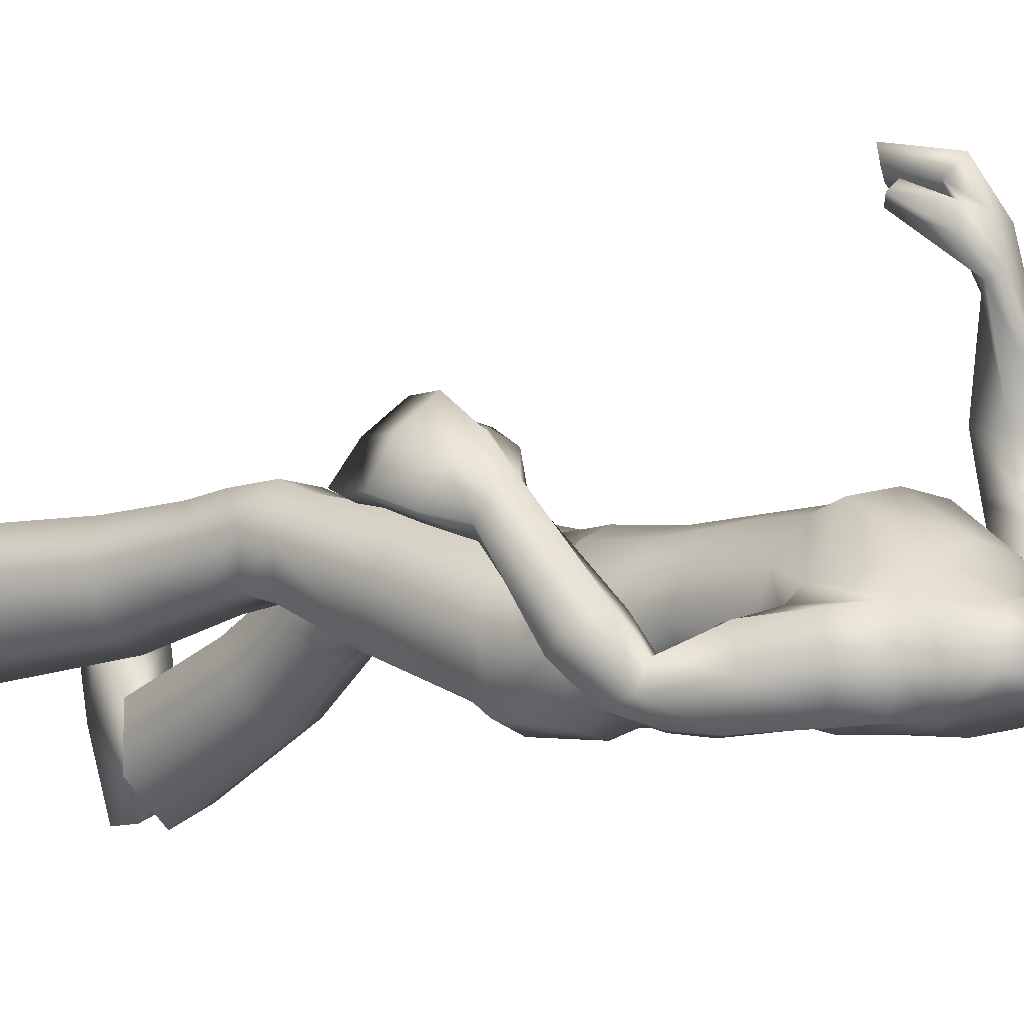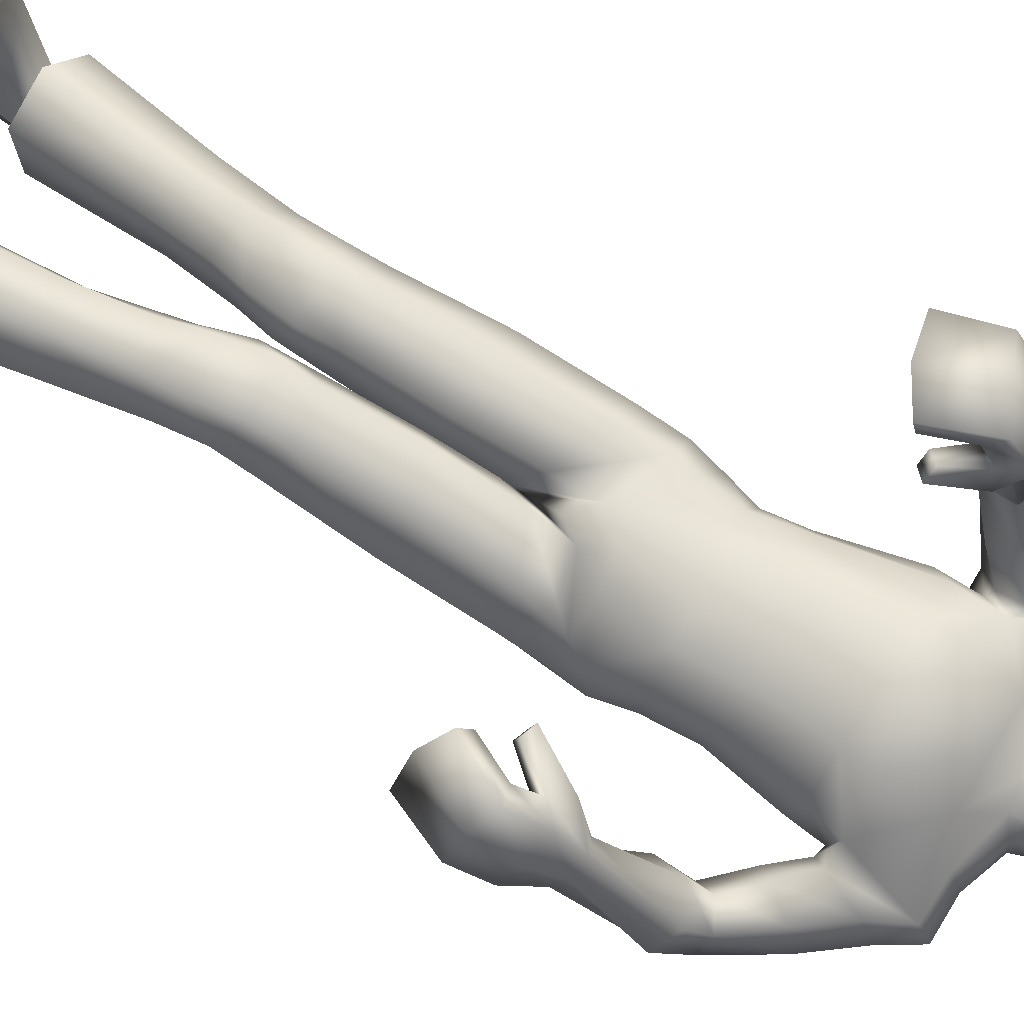
<metadata>
{"format":"obj","ext":"obj","renderer":"f3d","projection":"perspective","resolution":1024,"background":"white","views":[{"elev":-0.1,"azim":131.6,"up":"+Z"},{"elev":80.0,"azim":120.6,"up":"+Z"}]}
</metadata>
<code>
o Zombie_Mesh.001
v 0.3625 1.212 0.1432
v 0.3065 1.212 0.1423
v 0.3583 1.188 0.09147
v 0.3775 1.198 0.1106
v 0.1913 1.592 -0.08919
v 0.1622 1.447 -0.02502
v 0.1559 1.459 0.05009
v 0.1932 1.583 0.03456
v 0.1998 1.609 -0.02852
v 0.1222 1.593 -0.09219
v 0.1294 1.61 -0.03311
v 0.1227 1.586 0.03574
v 0.1429 1.467 -0.09971
v 0.1152 1.108 -0.1179
v 0.1325 1.101 0.04231
v 0.1101 1.261 -0.04632
v 0.1219 1.271 0.06395
v 0.1428 1.403 0.06495
v 0.1264 1.373 -0.06601
v 0.153 1.118 -0.02257
v 0.1375 1.262 0.004107
v 0.1575 1.386 -0.008197
v 0.04268 1.1 -0.133
v 0.06664 1.076 0.09113
v 0.04967 1.269 -0.08115
v 0.06725 1.294 0.1104
v 0.07343 1.401 0.1192
v 0.06349 1.359 -0.101
v 0.107 1.183 -0.06817
v 0.1244 1.183 0.05155
v 0.1419 1.18 -0.004742
v 0.07087 1.181 0.09278
v 0.04878 1.189 -0.09373
v 0.07789 1.453 0.1385
v 0.0522 1.629 0.006873
v 0.02762 1.61 0.02716
v 0.0707 1.437 -0.1126
v 0.06358 1.557 0.07599
v 0.05997 1.635 -0.0382
v 0.03425 1.626 -0.07948
v 0.0618 1.561 -0.1067
v 0.2798 1.177 0.1905
v 0.2343 1.098 0.2132
v 0.2417 1.091 0.1871
v 0.2643 1.083 0.195
v 0.2588 1.09 0.2206
v 0.3002 1.148 0.2125
v 0.3076 1.135 0.1702
v 0.3284 1.174 0.2061
v 0.4077 1.145 0.1233
v 0.3788 1.132 0.1094
v 0.3776 1.164 0.1736
v 0.3822 1.092 0.2056
v 0.3387 1.116 0.2507
v 0.3087 1.107 0.2226
v 0.3446 1.088 0.1748
v 0.3836 1.078 0.1263
v 0.4172 1.081 0.1424
v 0.04093 1.684 -0.0489
v 0.01748 1.681 -0.07405
v 0.01847 1.669 0.07071
v 0.03256 1.68 0.02695
v -0.001956 1.74 0.07208
v 0.03397 1.748 0.04145
v -0.01635 1.784 0.05225
v -0.00522 1.807 0.06536
v 0.02347 1.806 0.03973
v 0.03118 1.784 0.03074
v 0.04048 1.781 -0.01897
v 0.04173 1.756 -0.01383
v 0.04267 1.711 -0.01714
v 0.05298 1.724 -0.045
v 0.06088 1.761 -0.07107
v 0.05458 1.788 -0.06004
v 0.03488 1.721 -0.03993
v 0.0336 1.755 -0.05781
v 0.03769 1.786 -0.04491
v 0.02153 1.662 0.02477
v 0.03878 1.687 -0.01938
v 0.03347 1.819 -0.02156
v 0.03589 1.814 -0.05897
v 0.03789 1.787 -0.07743
v 0.03863 1.712 -0.05787
v 0.04085 1.751 -0.07576
v 0.005935 1.867 -0.08816
v 0.003508 1.881 -0.02366
v -0.003772 1.856 0.03037
v 0.01435 1.805 -0.1232
v 0.01835 1.744 -0.111
v 0.01451 1.708 -0.0829
v 0.03672 0.9702 -0.1341
v 0.1323 1.002 -0.1076
v 0.1451 1.059 -0.02602
v 0.1141 1.068 0.04517
v 0.01855 1.025 0.07116
v 0.03853 0.635 0.003596
v -0.00559 0.6481 0.06775
v 0.01663 0.6799 0.1364
v 0.09899 0.6894 0.1452
v 0.1403 0.6649 0.08481
v 0.1144 0.6441 0.01499
v 0.04301 0.7813 -0.05306
v -0.01374 0.7905 0.0315
v 0.009824 0.8277 0.1176
v 0.09427 0.8456 0.1256
v 0.1467 0.8302 0.05047
v 0.1252 0.8008 -0.0397
v 0.04182 0.9359 -0.1094
v -0.01765 0.8935 0.002482
v 0.009737 0.9553 0.08354
v 0.09943 0.9895 0.07716
v 0.1444 0.989 -0.003073
v 0.1306 0.9682 -0.08682
v 0.05579 0.5262 -0.001961
v 0.1211 0.5365 0.01362
v 0.1458 0.5249 0.08393
v 0.1114 0.4873 0.1373
v 0.04108 0.4757 0.123
v 0.016 0.5041 0.05569
v 0.1156 0.589 0.02491
v 0.04353 0.5801 0.0111
v 0.1393 0.6013 0.1029
v 0.09973 0.6348 0.1624
v 0.01452 0.624 0.1528
v -0.001487 0.5836 0.0845
v 0.02726 0.5437 0.1399
v 0.11 0.5566 0.1517
v 0.08303 0.3802 -0.05375
v 0.03755 0.3596 0.008689
v 0.05606 0.3393 0.09743
v 0.1247 0.3465 0.1192
v 0.1684 0.373 0.05567
v 0.1488 0.3873 -0.03048
v 0.1559 0.1251 0.106
v 0.07248 0.1149 0.07921
v 0.05007 0.1052 -0.02323
v 0.08469 0.1412 0.05238
v 0.1541 0.003021 -0.05473
v 0.09963 0.000112 0.2181
v 0.1025 0.002919 -0.06917
v 0.1604 0.06241 -0.05986
v 0.2209 0.04226 0.172
v 0.1019 0.0514 0.2203
v 0.1012 0.05972 -0.07848
v 0.09503 -3.1e-05 0.06941
v 0.1802 0.09075 0.0607
v 0.1141 0.05018 0.2702
v 0.2277 0.04518 0.2231
v 0.1132 -9.9e-05 0.2694
v 0.2281 0.000134 0.2222
v 0.1898 0.000167 0.053
v 0.09052 0.09661 0.07558
v 0.2237 0.000447 0.1695
v 0.3308 0.9939 0.2036
v 0.2888 1.024 0.2478
v 0.2773 1.043 0.2256
v 0.3142 1.015 0.182
v 0.3572 1.011 0.1316
v 0.3781 0.9896 0.1477
v 0.2188 1.537 -0.09513
v 0.1789 1.443 -0.03111
v 0.1933 1.461 0.02672
v 0.2218 1.525 0.02584
v 0.2348 1.552 -0.02587
v 0.1829 1.471 -0.1008
v 0.2711 1.337 -0.07004
v 0.2778 1.365 -0.02827
v 0.3197 1.388 -0.02473
v 0.3438 1.387 -0.06168
v 0.323 1.194 0.1099
v 0.3284 1.22 0.158
v 0.3425 1.137 0.1451
v 0.2412 1.411 -0.1093
v 0.2763 1.451 -0.1028
v 0.2182 1.394 -0.05278
v 0.2349 1.412 0.008683
v 0.2902 1.477 -0.04175
v 0.2707 1.455 0.01413
v 0.2745 1.279 -0.006004
v 0.3362 1.353 0.02727
v 0.3133 1.26 -0.03565
v 0.2818 1.327 0.02123
v 0.3667 1.288 -0.02624
v 0.3778 1.332 0.00831
v 0.3422 1.339 -0.07816
v 0.309 1.398 -0.09815
v 0.2758 1.373 -0.1037
v 0.3043 1.318 -0.0843
v 0.1434 0.1415 -0.02567
v 0.1414 0.1417 0.05228
v 0.1041 0.1413 -0.03683
v 0.1086 0.103 -0.1006
v 0.2119 0.1263 0.03549
v 0.1896 0.1139 -0.07232
v -0.2894 1.43 0.3946
v -0.238 1.412 0.3812
v -0.307 1.385 0.3649
v -0.3167 1.408 0.3795
v -0.229 1.565 -0.09198
v -0.1795 1.462 0.02109
v -0.164 1.496 0.06336
v -0.2154 1.589 0.02221
v -0.23 1.6 -0.04052
v -0.1575 1.57 -0.1004
v -0.1611 1.599 -0.04766
v -0.1454 1.593 0.007059
v -0.1784 1.444 -0.06467
v -0.1348 1.122 -0.09785
v -0.1286 1.103 0.05977
v -0.1225 1.25 -0.04265
v -0.1341 1.258 0.06754
v -0.164 1.418 0.07584
v -0.1557 1.37 -0.04915
v -0.01308 1.098 -0.1207
v 0.006832 1.072 0.1085
v -0.008875 1.274 -0.078
v -0.01061 1.3 0.123
v -0.0165 1.407 0.1356
v -0.0152 1.356 -0.1048
v -0.1557 1.13 0.000788
v -0.1479 1.25 0.01117
v -0.1812 1.393 0.01675
v -0.07046 1.108 -0.1229
v -0.05462 1.081 0.09998
v -0.06513 1.262 -0.07984
v -0.08636 1.285 0.1114
v -0.1017 1.406 0.1194
v -0.0942 1.355 -0.09451
v -0.1117 1.189 -0.05361
v -0.1207 1.173 0.05752
v 0.001293 1.179 0.1078
v -0.002739 1.197 -0.08919
v -0.139 1.183 0.0105
v -0.06764 1.173 0.09493
v -0.05692 1.192 -0.08649
v -0.1043 1.459 0.1359
v -0.01663 1.456 0.1496
v -0.08044 1.615 0.009969
v -0.01296 1.601 0.03673
v -0.05303 1.604 0.02818
v -0.102 1.429 -0.1057
v -0.01447 1.427 -0.1154
v -0.0915 1.558 0.07497
v -0.01433 1.554 0.09361
v -0.09193 1.616 -0.03377
v -0.06695 1.614 -0.07668
v -0.01208 1.547 -0.1146
v -0.01632 1.619 -0.08833
v -0.08885 1.555 -0.108
v -0.2013 1.4 0.4328
v -0.161 1.332 0.48
v -0.1782 1.317 0.4642
v -0.1971 1.32 0.4804
v -0.1817 1.336 0.4962
v -0.216 1.393 0.4707
v -0.2399 1.364 0.4453
v -0.241 1.419 0.459
v -0.3477 1.38 0.4267
v -0.3278 1.354 0.4153
v -0.299 1.41 0.4491
v -0.2977 1.359 0.5145
v -0.2386 1.389 0.5273
v -0.2236 1.364 0.4973
v -0.2766 1.338 0.476
v -0.3328 1.32 0.4542
v -0.3565 1.336 0.478
v -0.08635 1.668 -0.04519
v -0.06425 1.67 -0.07167
v -0.02363 1.675 -0.08289
v -0.05397 1.66 0.07282
v -0.01706 1.663 0.08815
v -0.07281 1.666 0.03003
v -0.05187 1.734 0.07354
v -0.02613 1.733 0.08239
v -0.0902 1.732 0.04507
v -0.02684 1.742 0.09558
v -0.04997 1.78 0.05323
v -0.03553 1.806 0.07522
v -0.06572 1.799 0.06712
v -0.09467 1.791 0.04318
v -0.09718 1.768 0.03448
v -0.1083 1.762 -0.01464
v -0.1029 1.737 -0.009614
v -0.09298 1.694 -0.01319
v -0.1078 1.704 -0.04031
v -0.1261 1.738 -0.06561
v -0.1261 1.765 -0.05477
v -0.08908 1.705 -0.03631
v -0.09748 1.739 -0.05399
v -0.1083 1.767 -0.04065
v -0.05789 1.652 0.02709
v -0.08323 1.671 -0.01583
v -0.01731 1.654 0.04102
v -0.1111 1.8 -0.01735
v -0.1143 1.795 -0.05459
v -0.1107 1.768 -0.0731
v -0.0915 1.695 -0.05408
v -0.1044 1.732 -0.07152
v -0.1003 1.854 -0.08507
v -0.04878 1.871 -0.09419
v -0.09766 1.868 -0.02071
v -0.04877 1.888 -0.02004
v -0.08124 1.846 0.03263
v -0.04343 1.861 0.04599
v -0.04149 1.803 -0.1388
v -0.09487 1.791 -0.12
v -0.08289 1.731 -0.1081
v -0.03239 1.734 -0.1274
v -0.02716 1.702 -0.08789
v -0.06859 1.697 -0.08048
v -0.07269 0.9972 -0.1231
v -0.1643 1.028 -0.08702
v -0.1708 1.07 0.001846
v -0.1357 1.069 0.07249
v -0.03837 1.025 0.08819
v -0.01584 0.9389 -0.006152
v -0.06169 0.6496 -0.04387
v -0.01642 0.6521 0.02076
v -0.03763 0.6709 0.09437
v -0.1199 0.6773 0.1061
v -0.1621 0.6629 0.04316
v -0.1374 0.6551 -0.02968
v -0.06961 0.8034 -0.074
v -0.01121 0.7988 0.00981
v -0.0335 0.8199 0.1015
v -0.118 0.8345 0.114
v -0.1718 0.8315 0.03837
v -0.1517 0.8187 -0.05593
v -0.01891 1.011 -0.1019
v -2.6e-05 0.9928 0.09878
v -0.07443 0.9631 -0.1026
v -0.01177 0.9038 -0.000143
v -0.03565 0.9524 0.09089
v -0.1261 0.9854 0.09219
v -0.173 0.9972 0.01337
v -0.1612 0.9915 -0.07267
v -0.0782 0.5557 -0.07115
v -0.1431 0.5618 -0.05211
v -0.1673 0.5308 0.01146
v -0.1334 0.4783 0.04933
v -0.06358 0.4703 0.03092
v -0.03834 0.5175 -0.02398
v -0.1372 0.6008 -0.02832
v -0.06537 0.5958 -0.04489
v -0.1597 0.5971 0.05031
v -0.1194 0.6187 0.1139
v -0.03435 0.611 0.1007
v -0.01917 0.5853 0.0261
v -0.04774 0.5314 0.06861
v -0.1301 0.5412 0.08506
v -0.1096 0.4348 -0.1659
v -0.06392 0.395 -0.1137
v -0.08193 0.3488 -0.03519
v -0.1501 0.3501 -0.01111
v -0.194 0.3957 -0.06259
v -0.1749 0.4355 -0.1405
v -0.1865 0.1442 -0.09129
v -0.1036 0.1413 -0.1214
v -0.08257 0.1632 -0.2222
v -0.1147 0.175 -0.1394
v -0.1911 0.07518 -0.2806
v -0.1329 0.01097 -0.01497
v -0.1398 0.07562 -0.2962
v -0.1939 0.1351 -0.269
v -0.2484 0.07647 -0.04645
v -0.1281 0.06073 -0.003108
v -0.1351 0.1359 -0.2889
v -0.1317 0.03877 -0.1612
v -0.2054 0.1373 -0.1479
v -0.1392 0.05155 0.04616
v -0.2535 0.07039 0.004542
v -0.1453 0.002673 0.03596
v -0.2601 0.0268 -0.004789
v -0.2259 0.05402 -0.1728
v -0.1156 0.1302 -0.1357
v -0.2568 0.03665 -0.05667
v -0.2568 1.258 0.5312
v -0.1987 1.292 0.5415
v -0.1968 1.299 0.5118
v -0.2497 1.267 0.4986
v -0.3102 1.255 0.474
v -0.3234 1.245 0.5033
v -0.03328 1.788 0.07421
v -0.2612 1.497 -0.04979
v -0.1896 1.468 0.03887
v -0.1876 1.519 0.06706
v -0.2245 1.567 0.0346
v -0.2559 1.557 -0.01102
v -0.219 1.443 -0.03119
v -0.2669 1.388 0.1342
v -0.2638 1.436 0.1491
v -0.3045 1.461 0.1478
v -0.3394 1.439 0.1281
v -0.267 1.387 0.3685
v -0.2516 1.433 0.3943
v -0.2804 1.363 0.4326
v -0.2661 1.403 0.04639
v -0.3032 1.44 0.03429
v -0.2214 1.43 0.08387
v -0.2178 1.491 0.1136
v -0.299 1.504 0.05539
v -0.2568 1.528 0.09759
v -0.2501 1.382 0.2191
v -0.3054 1.467 0.2131
v -0.2942 1.354 0.2179
v -0.253 1.437 0.2114
v -0.3448 1.388 0.2203
v -0.3488 1.444 0.2219
v -0.3381 1.392 0.1458
v -0.3218 1.414 0.08581
v -0.2886 1.388 0.08892
v -0.3019 1.368 0.1449
v -0.175 0.2002 -0.2117
v -0.1718 0.1766 -0.1379
v -0.1359 0.2027 -0.2231
v -0.142 0.1861 -0.2955
v -0.2432 0.1681 -0.157
v -0.2224 0.1891 -0.2638
f 14 29 31 20
f 29 16 21 31
f 17 30 31 21
f 30 15 20 31
f 26 32 30 17
f 32 24 15 30
f 217 231 32 26
f 231 215 24 32
f 29 14 23 33
f 33 25 16 29
f 214 232 33 23
f 232 216 25 33
f 218 27 34 237
f 28 219 242 37
f 19 28 37 13
f 12 35 36 38
f 38 36 239 244
f 35 12 11 39
f 44 45 46 43
f 3 4 50 51
f 47 48 56 55
f 52 49 54 53
f 55 56 157 156
f 49 47 55 54
f 39 59 79 35
f 248 269 60 40
f 40 60 59 39
f 87 86 302 304
f 82 84 89 88
f 308 89 90 309
f 305 88 89 308
f 269 309 90 60
f 103 102 96 97
f 104 103 97 98
f 106 105 99 100
f 107 106 100 101
f 108 113 107 102
f 109 108 102 103
f 91 92 113 108
f 110 109 103 104
f 93 94 111 112
f 112 111 105 106
f 92 93 112 113
f 113 112 106 107
f 316 91 108 109
f 120 115 114 121
f 100 122 120 101
f 122 116 115 120
f 99 123 122 100
f 127 117 116 122
f 123 124 126 127
f 122 123 127
f 118 119 129 130
f 116 117 131 132
f 115 116 132 133
f 129 128 192 136
f 50 58 57 51
f 63 64 68 65
f 61 271 293 78
f 41 247 248 40
f 67 66 65 68
f 81 82 88 85
f 300 85 88 305
f 86 85 300 302
f 66 87 304 278
f 83 90 89 84
f 59 60 90 83
f 76 75 83 84
f 77 76 84 82
f 59 83 75 79
f 62 71 70 64
f 80 81 85 86
f 21 22 18 17
f 16 19 22 21
f 26 27 218 217
f 17 18 27 26
f 25 28 19 16
f 216 219 28 25
f 24 95 94 15
f 15 94 93 20
f 20 93 92 14
f 14 92 91 23
f 143 139 149 147
f 153 142 148 150
f 69 77 81 80
f 81 77 82
f 152 146 190 137
f 144 152 137 191
f 2 48 45 44
f 155 156 157 154
f 54 55 156 155
f 57 58 159 158
f 53 54 155 154
f 73 70 71 72
f 70 73 74 69
f 383 65 66 278
f 63 276 274
f 65 383 276 63
f 36 35 79 78
f 239 36 78 293
f 61 78 62
f 274 271 61 63
f 64 70 69 68
f 62 64 63 61
f 67 80 86 87
f 66 67 87
f 69 80 67 68
f 74 77 69
f 75 72 71
f 77 74 73 76
f 76 73 72 75
f 105 104 98 99
f 102 107 101 96
f 94 95 110 111
f 111 110 104 105
f 98 124 123 99
f 126 118 117 127
f 97 125 124 98
f 125 119 118 126
f 124 125 126
f 117 118 130 131
f 142 143 147 148
f 148 147 149 150
f 133 132 193 194
f 128 133 194 192
f 130 129 136 135
f 131 130 135 134
f 95 316 109 110
f 215 330 95 24
f 101 120 121 96
f 96 121 125 97
f 121 114 119 125
f 119 114 128 129
f 114 115 133 128
f 132 131 134 193
f 23 91 329 214
f 144 141 138 140
f 141 144 191 189
f 43 46 47 42
f 48 47 46 45
f 56 57 158 157
f 154 157 158 159
f 58 53 154 159
f 8 9 11 12
f 52 53 58 50
f 27 18 7 34
f 22 19 13 6
f 18 22 6 7
f 13 10 5
f 7 12 38 34
f 34 38 244 237
f 4 1 52 50
f 42 2 44 43
f 7 8 12
f 71 79 75
f 62 78 79 71
f 39 11 10 40
f 242 247 41 37
f 37 41 10 13
f 10 41 40
f 9 5 10 11
f 13 5 160 165
f 7 6 161 162
f 5 9 164 160
f 8 7 162 163
f 9 8 163 164
f 6 13 165 161
f 176 175 166 167
f 188 185 183 181
f 177 178 168 169
f 178 176 167 168
f 48 172 56
f 57 56 172 51
f 47 49 171 42
f 42 171 2
f 1 171 49 52
f 48 2 170 172
f 179 181 3 170
f 182 179 170 2
f 183 184 1 4
f 184 180 171 1
f 180 182 2 171
f 181 183 4 3
f 51 172 170 3
f 165 160 174 173
f 161 165 173 175
f 162 161 175 176
f 160 164 177 174
f 164 163 178 177
f 163 162 176 178
f 185 169 184 183
f 167 166 179 182
f 169 168 180 184
f 168 167 182 180
f 185 188 187 186
f 173 174 186 187
f 166 188 181 179
f 174 177 169 186
f 175 173 187 166
f 185 186 169
f 187 188 166
f 146 151 138 141
f 144 140 145 152
f 146 141 189 190
f 153 151 146 142
f 142 146 152 143
f 145 139 143 152
f 149 139 153 150
f 145 151 153 139
f 151 145 140 138
f 316 329 91
f 95 330 316
f 208 220 233 229
f 229 233 221 210
f 211 221 233 230
f 230 233 220 209
f 226 211 230 234
f 234 230 209 224
f 217 226 234 231
f 231 234 224 215
f 229 235 223 208
f 235 229 210 225
f 214 223 235 232
f 232 235 225 216
f 218 237 236 227
f 228 241 242 219
f 213 207 241 228
f 206 243 240 238
f 243 244 239 240
f 238 245 205 206
f 252 251 254 253
f 197 259 258 198
f 255 263 264 256
f 260 261 262 257
f 263 379 380 264
f 257 262 263 255
f 245 238 292 267
f 248 246 268 269
f 246 245 267 268
f 303 304 302 301
f 296 306 307 298
f 308 309 310 307
f 305 308 307 306
f 269 268 310 309
f 324 318 317 323
f 325 319 318 324
f 327 321 320 326
f 328 322 321 327
f 331 323 328 336
f 332 324 323 331
f 311 331 336 312
f 333 325 324 332
f 313 335 334 314
f 335 327 326 334
f 312 336 335 313
f 336 328 327 335
f 316 332 331 311
f 343 344 337 338
f 321 322 343 345
f 345 343 338 339
f 320 321 345 346
f 350 345 339 340
f 346 350 349 347
f 345 350 346
f 341 353 352 342
f 339 355 354 340
f 338 356 355 339
f 352 359 416 351
f 258 259 265 266
f 273 277 281 275
f 270 291 293 271
f 249 246 248 247
f 280 281 277 279
f 295 299 306 296
f 300 305 306 299
f 301 302 300 299
f 279 278 304 303
f 297 298 307 310
f 267 297 310 268
f 289 298 297 288
f 290 296 298 289
f 267 292 288 297
f 272 275 283 284
f 294 301 299 295
f 221 211 212 222
f 210 221 222 213
f 226 217 218 227
f 211 226 227 212
f 225 210 213 228
f 216 225 228 219
f 224 209 314 315
f 209 220 313 314
f 220 208 312 313
f 208 223 311 312
f 366 370 372 362
f 376 373 371 365
f 282 294 295 290
f 295 296 290
f 375 360 414 369
f 367 415 360 375
f 196 252 253 256
f 378 377 380 379
f 262 378 379 263
f 265 381 382 266
f 261 377 378 262
f 286 285 284 283
f 283 282 287 286
f 383 278 279 277
f 273 274 276
f 277 273 276 383
f 240 291 292 238
f 239 293 291 240
f 270 272 291
f 274 273 270 271
f 275 281 282 283
f 272 270 273 275
f 280 303 301 294
f 279 303 280
f 282 281 280 294
f 287 282 290
f 288 284 285
f 290 289 286 287
f 289 288 285 286
f 326 320 319 325
f 323 317 322 328
f 314 334 333 315
f 334 326 325 333
f 319 320 346 347
f 349 350 340 341
f 318 319 347 348
f 348 349 341 342
f 347 349 348
f 340 354 353 341
f 365 371 370 366
f 371 373 372 370
f 356 418 417 355
f 351 416 418 356
f 353 358 359 352
f 354 357 358 353
f 315 333 332 316
f 215 224 315 330
f 322 317 344 343
f 317 318 348 344
f 344 348 342 337
f 342 352 351 337
f 337 351 356 338
f 355 417 357 354
f 223 214 329 311
f 367 363 361 364
f 364 413 415 367
f 251 250 255 254
f 256 253 254 255
f 264 380 381 265
f 377 382 381 380
f 266 382 377 261
f 202 206 205 203
f 260 258 266 261
f 227 236 201 212
f 222 200 207 213
f 212 201 200 222
f 207 199 204
f 201 236 243 206
f 236 237 244 243
f 198 258 260 195
f 250 251 252 196
f 201 206 202
f 284 288 292
f 272 284 292 291
f 245 246 204 205
f 242 241 249 247
f 241 207 204 249
f 204 246 249
f 203 205 204 199
f 207 389 384 199
f 201 386 385 200
f 199 384 388 203
f 202 387 386 201
f 203 388 387 202
f 200 385 389 207
f 400 391 390 399
f 412 405 407 409
f 401 393 392 402
f 402 392 391 400
f 256 264 396
f 265 259 396 264
f 255 250 395 257
f 250 196 395
f 195 260 257 395
f 256 396 394 196
f 403 394 197 405
f 406 196 394 403
f 407 198 195 408
f 408 195 395 404
f 404 395 196 406
f 405 197 198 407
f 259 197 394 396
f 389 397 398 384
f 385 399 397 389
f 386 400 399 385
f 384 398 401 388
f 388 401 402 387
f 387 402 400 386
f 409 407 408 393
f 391 406 403 390
f 393 408 404 392
f 392 404 406 391
f 409 410 411 412
f 397 411 410 398
f 390 403 405 412
f 398 410 393 401
f 399 390 411 397
f 409 393 410
f 411 390 412
f 369 364 361 374
f 367 375 368 363
f 369 414 413 364
f 376 365 369 374
f 365 366 375 369
f 368 375 366 362
f 372 373 376 362
f 368 362 376 374
f 374 361 363 368
f 316 311 329
f 315 316 330

</code>
